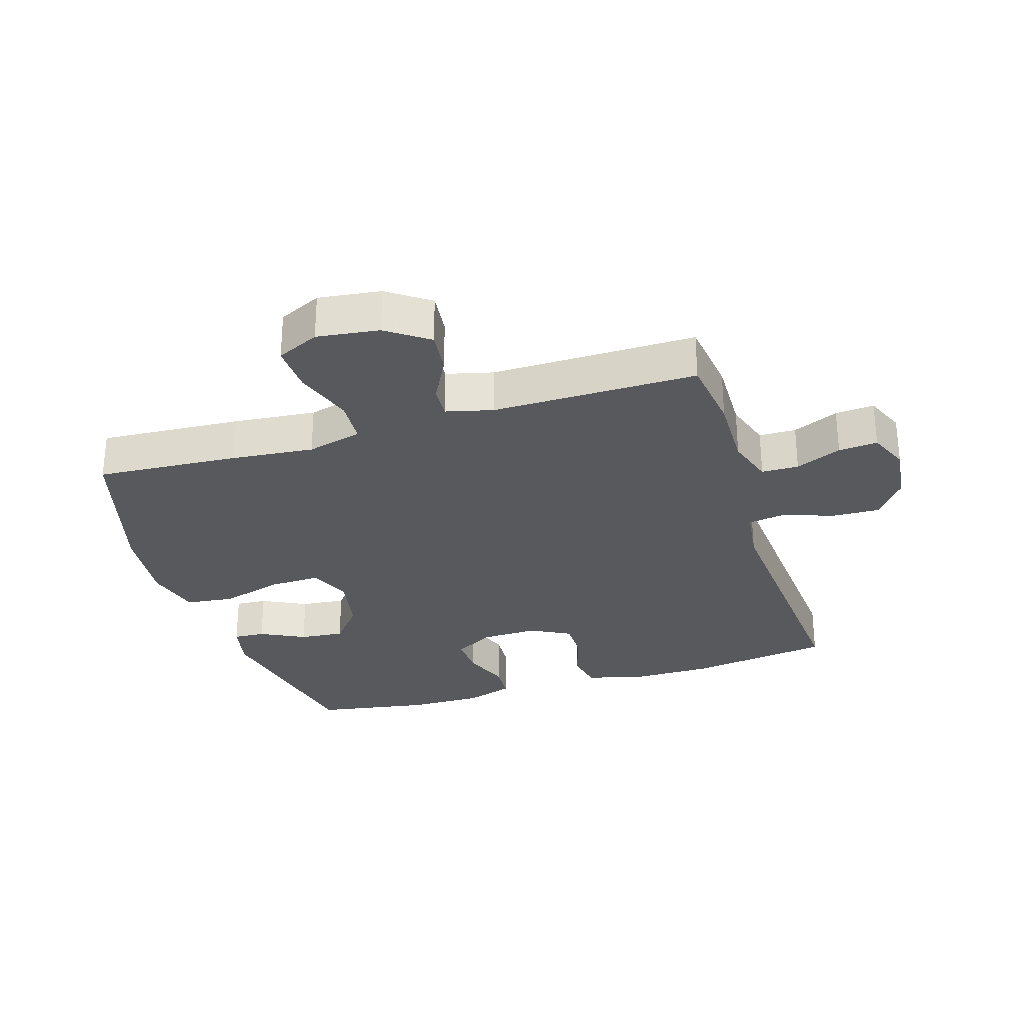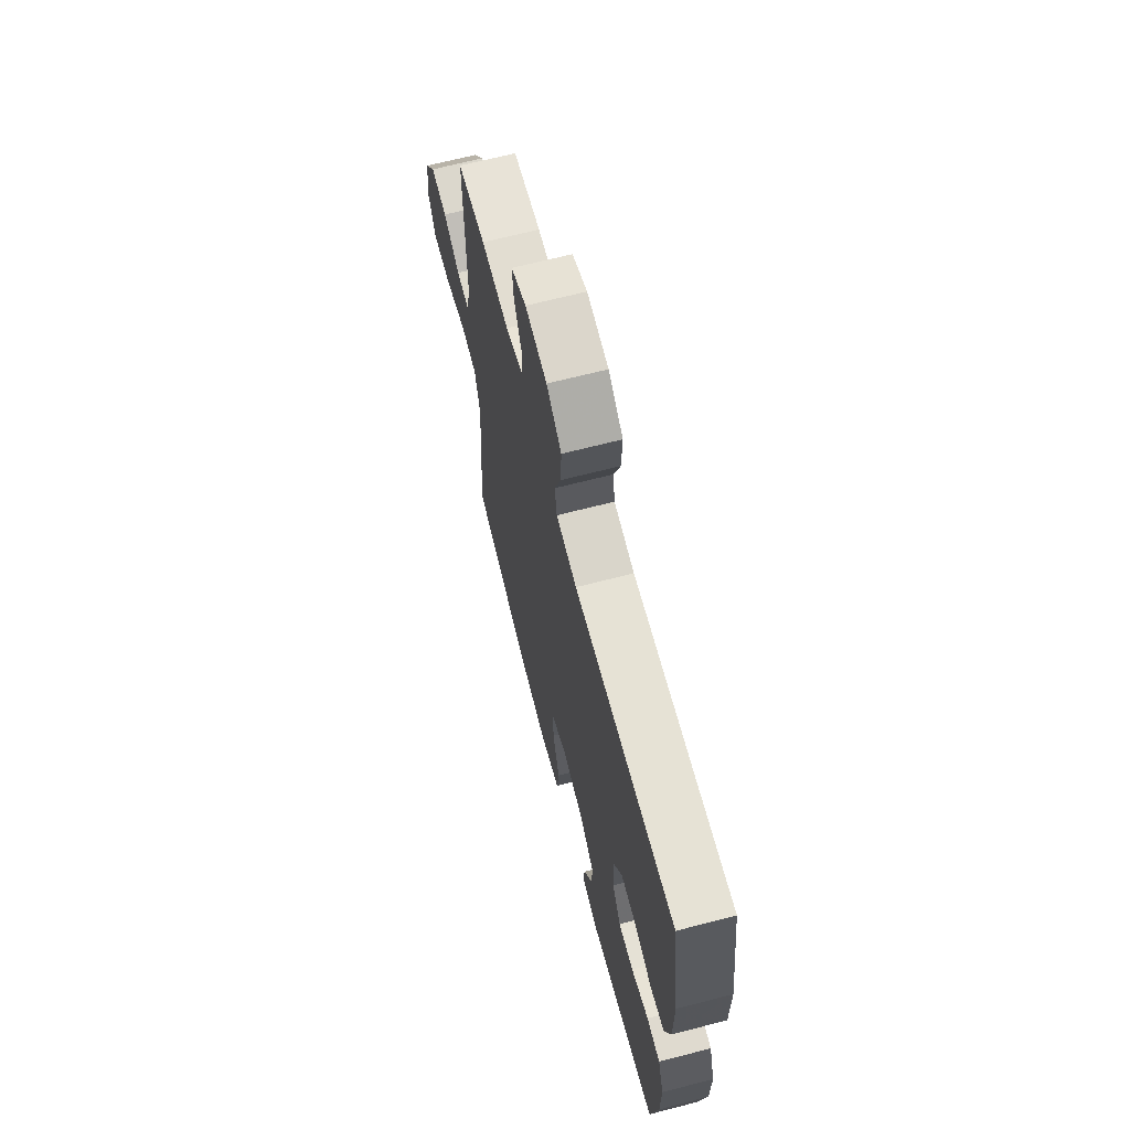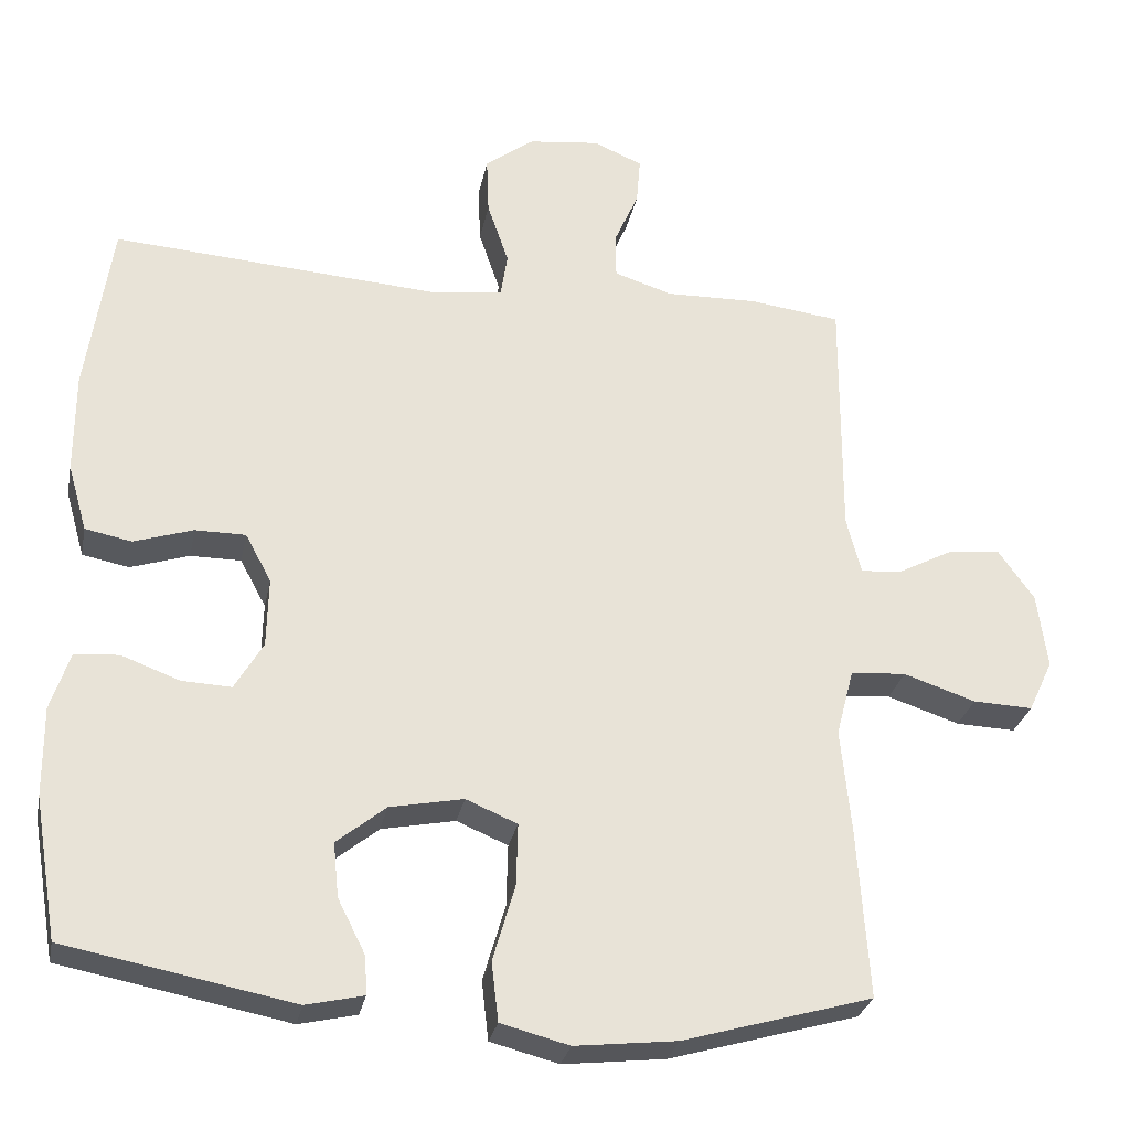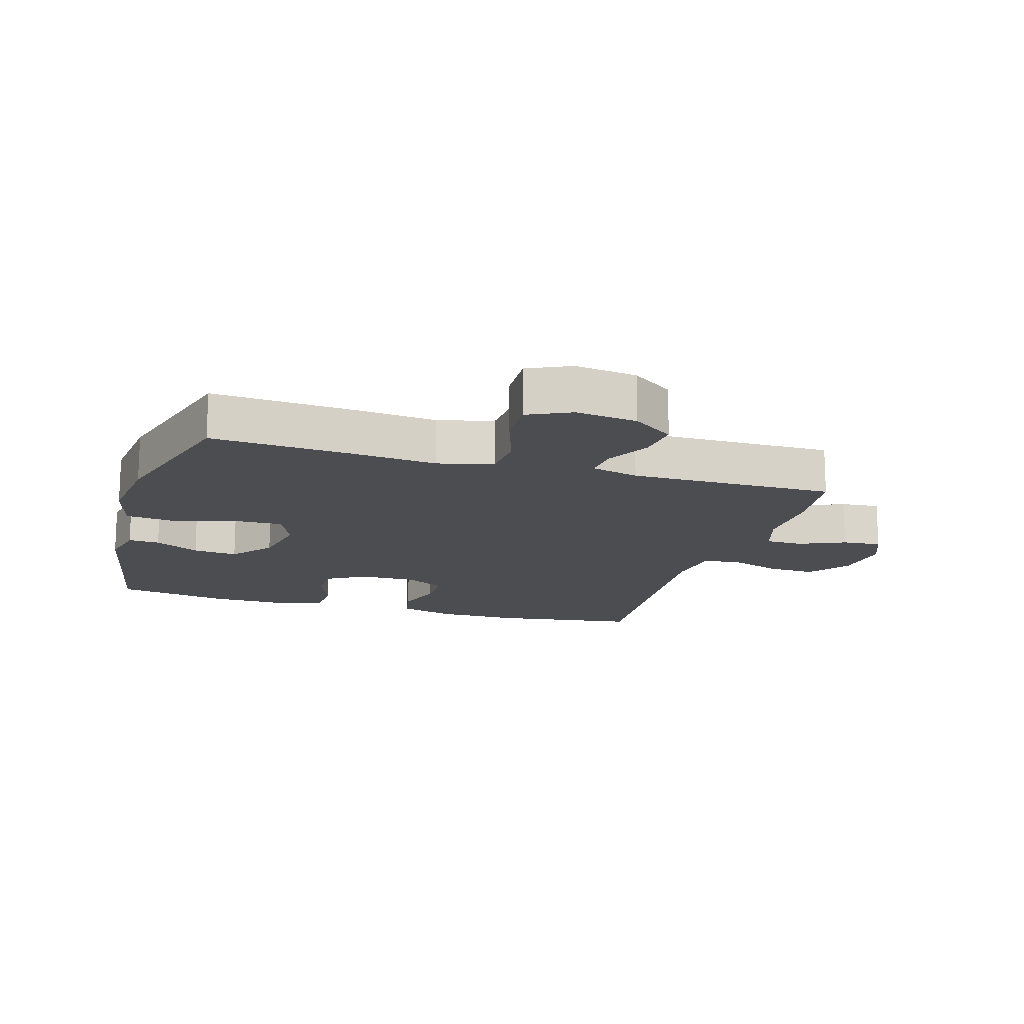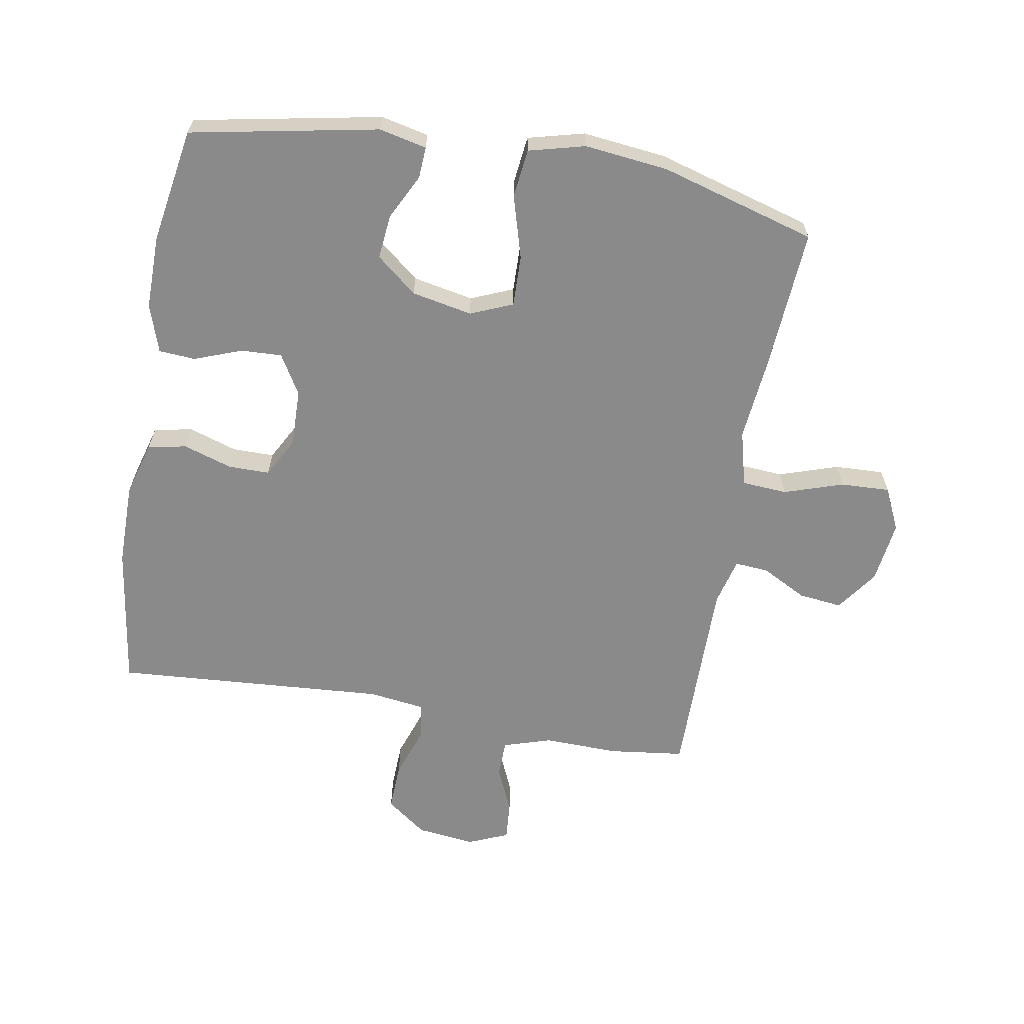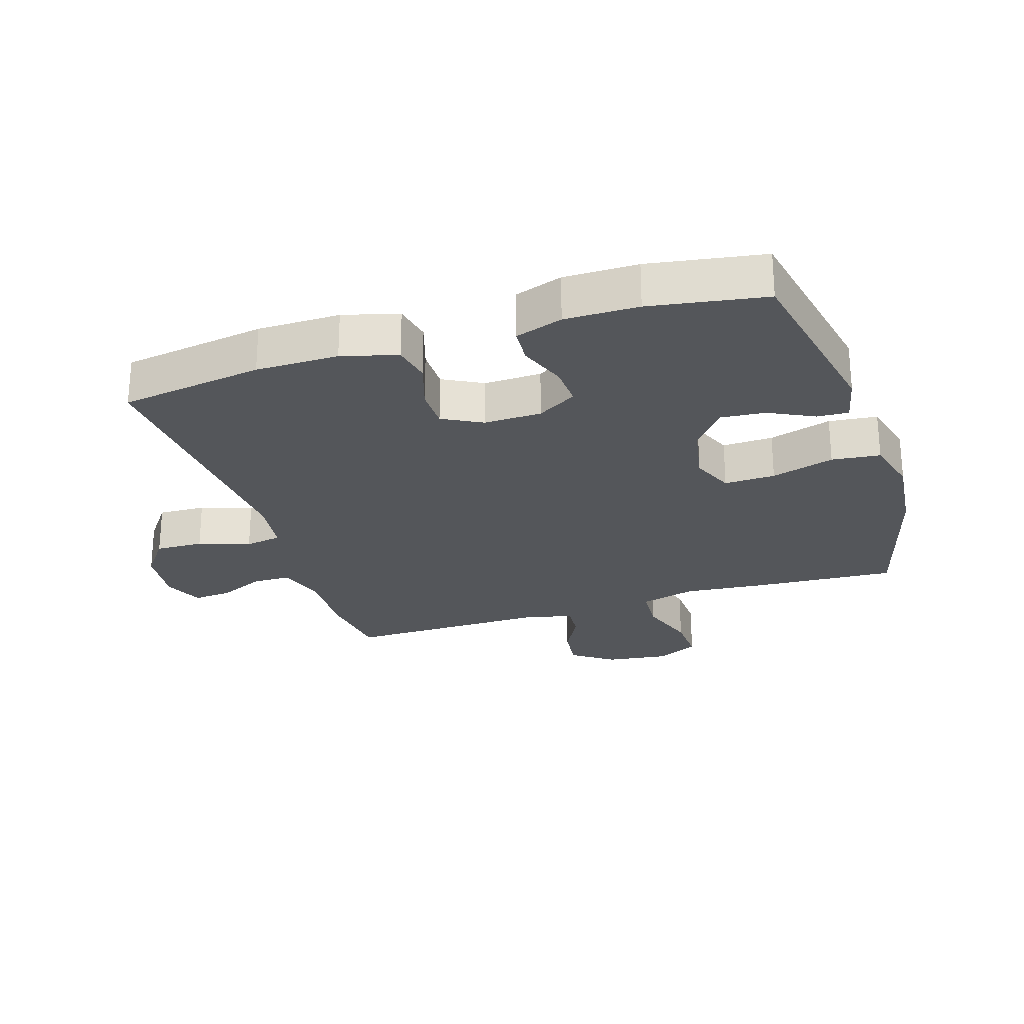
<metadata>
{"format":"obj","ext":"obj","renderer":"f3d","projection":"perspective","resolution":1024,"background":"white","views":[{"elev":-29.2,"azim":-72.6,"up":"+Y"},{"elev":67.3,"azim":75.5,"up":"+Z"},{"elev":-28.5,"azim":168.8,"up":"+Z"},{"elev":-15.6,"azim":-106.6,"up":"+Y"},{"elev":-63.4,"azim":170.1,"up":"+Y"},{"elev":-25.5,"azim":108.0,"up":"+Y"}]}
</metadata>
<code>
v 0.5 0.07 0.5
v 0.533 0.07 0.272
v 0.533 0.07 0.141
v 0.508 0.07 0.053
v 0.447 0.07 0.041
v 0.37 0.07 0.066
v 0.304 0.07 0.066
v 0.27 0.07 0.003
v 0.272 0.07 -0.088
v 0.309 0.07 -0.151
v 0.374 0.07 -0.148
v 0.449 0.07 -0.12
v 0.507 0.07 -0.124
v 0.532 0.07 -0.2
v 0.531 0.07 -0.317
v 0.5 0.07 -0.5
v 0.203 0.07 -0.557
v 0.128 0.07 -0.54
v 0.131 0.07 -0.49
v 0.167 0.07 -0.419
v 0.174 0.07 -0.348
v 0.11 0.07 -0.296
v 0.014 0.07 -0.277
v -0.053 0.07 -0.305
v -0.051 0.07 -0.386
v -0.022 0.07 -0.486
v -0.031 0.07 -0.563
v -0.12 0.07 -0.586
v -0.253 0.07 -0.571
v -0.5 0.07 -0.5
v -0.485 0.07 -0.275
v -0.472 0.07 -0.142
v -0.495 0.07 -0.054
v -0.567 0.07 -0.049
v -0.661 0.07 -0.08
v -0.739 0.07 -0.083
v -0.771 0.07 -0.015
v -0.758 0.07 0.084
v -0.711 0.07 0.15
v -0.642 0.07 0.142
v -0.57 0.07 0.104
v -0.517 0.07 0.1
v -0.498 0.07 0.175
v -0.5 0.07 0.5
v -0.38 0.07 0.515
v -0.261 0.07 0.512
v -0.185 0.07 0.536
v -0.184 0.07 0.595
v -0.216 0.07 0.668
v -0.221 0.07 0.73
v -0.157 0.07 0.757
v -0.064 0.07 0.746
v 0 0.07 0.698
v -0.003 0.07 0.622
v -0.031 0.07 0.54
v -0.022 0.07 0.482
v 0.067 0.07 0.47
v 0.5 0 0.5
v 0.533 0 0.272
v 0.533 0 0.141
v 0.508 0 0.053
v 0.447 0 0.041
v 0.37 0 0.066
v 0.304 0 0.066
v 0.27 0 0.003
v 0.272 0 -0.088
v 0.309 0 -0.151
v 0.374 0 -0.148
v 0.449 0 -0.12
v 0.507 0 -0.124
v 0.532 0 -0.2
v 0.531 0 -0.317
v 0.5 0 -0.5
v 0.203 0 -0.557
v 0.128 0 -0.54
v 0.131 0 -0.49
v 0.167 0 -0.419
v 0.174 0 -0.348
v 0.11 0 -0.296
v 0.014 0 -0.277
v -0.053 0 -0.305
v -0.051 0 -0.386
v -0.022 0 -0.486
v -0.031 0 -0.563
v -0.12 0 -0.586
v -0.253 0 -0.571
v -0.5 0 -0.5
v -0.485 0 -0.275
v -0.472 0 -0.142
v -0.495 0 -0.054
v -0.567 0 -0.049
v -0.661 0 -0.08
v -0.739 0 -0.083
v -0.771 0 -0.015
v -0.758 0 0.084
v -0.711 0 0.15
v -0.642 0 0.142
v -0.57 0 0.104
v -0.517 0 0.1
v -0.498 0 0.175
v -0.5 0 0.5
v -0.38 0 0.515
v -0.261 0 0.512
v -0.185 0 0.536
v -0.184 0 0.595
v -0.216 0 0.668
v -0.221 0 0.73
v -0.157 0 0.757
v -0.064 0 0.746
v 0 0 0.698
v -0.003 0 0.622
v -0.031 0 0.54
v -0.022 0 0.482
v 0.067 0 0.47
f 52 53 54 55
f 52 55 56
f 51 52 56
f 48 49 50 51
f 47 48 51 56
f 46 47 56
f 43 44 45 46
f 42 43 46 56
f 38 39 40 41
f 38 41 42
f 37 38 42
f 34 35 36 37
f 33 34 37 42
f 32 33 42 56
f 25 26 27 28
f 24 25 28 29
f 17 18 19 20
f 17 20 21
f 16 17 21
f 15 16 21 22
f 11 12 13 14
f 10 11 14 15
f 3 4 5 6
f 3 6 7
f 57 1 2 3
f 57 3 7
f 56 57 7 8
f 32 56 8 9
f 31 32 9 10
f 24 29 30 31
f 23 24 31 10
f 10 15 22 23
f 112 111 110 109
f 113 112 109
f 113 109 108
f 108 107 106 105
f 113 108 105 104
f 113 104 103
f 103 102 101 100
f 113 103 100 99
f 98 97 96 95
f 99 98 95
f 99 95 94
f 94 93 92 91
f 99 94 91 90
f 113 99 90 89
f 85 84 83 82
f 86 85 82 81
f 77 76 75 74
f 78 77 74
f 78 74 73
f 79 78 73 72
f 71 70 69 68
f 72 71 68 67
f 63 62 61 60
f 64 63 60
f 60 59 58 114
f 64 60 114
f 65 64 114 113
f 66 65 113 89
f 67 66 89 88
f 88 87 86 81
f 67 88 81 80
f 80 79 72 67
f 1 58 59 2
f 2 59 60 3
f 3 60 61 4
f 4 61 62 5
f 5 62 63 6
f 6 63 64 7
f 7 64 65 8
f 8 65 66 9
f 9 66 67 10
f 10 67 68 11
f 11 68 69 12
f 12 69 70 13
f 13 70 71 14
f 14 71 72 15
f 15 72 73 16
f 16 73 74 17
f 17 74 75 18
f 18 75 76 19
f 19 76 77 20
f 20 77 78 21
f 21 78 79 22
f 22 79 80 23
f 23 80 81 24
f 24 81 82 25
f 25 82 83 26
f 26 83 84 27
f 27 84 85 28
f 28 85 86 29
f 29 86 87 30
f 30 87 88 31
f 31 88 89 32
f 32 89 90 33
f 33 90 91 34
f 34 91 92 35
f 35 92 93 36
f 36 93 94 37
f 37 94 95 38
f 38 95 96 39
f 39 96 97 40
f 40 97 98 41
f 41 98 99 42
f 42 99 100 43
f 43 100 101 44
f 44 101 102 45
f 45 102 103 46
f 46 103 104 47
f 47 104 105 48
f 48 105 106 49
f 49 106 107 50
f 50 107 108 51
f 51 108 109 52
f 52 109 110 53
f 53 110 111 54
f 54 111 112 55
f 55 112 113 56
f 56 113 114 57
f 57 114 58 1

</code>
